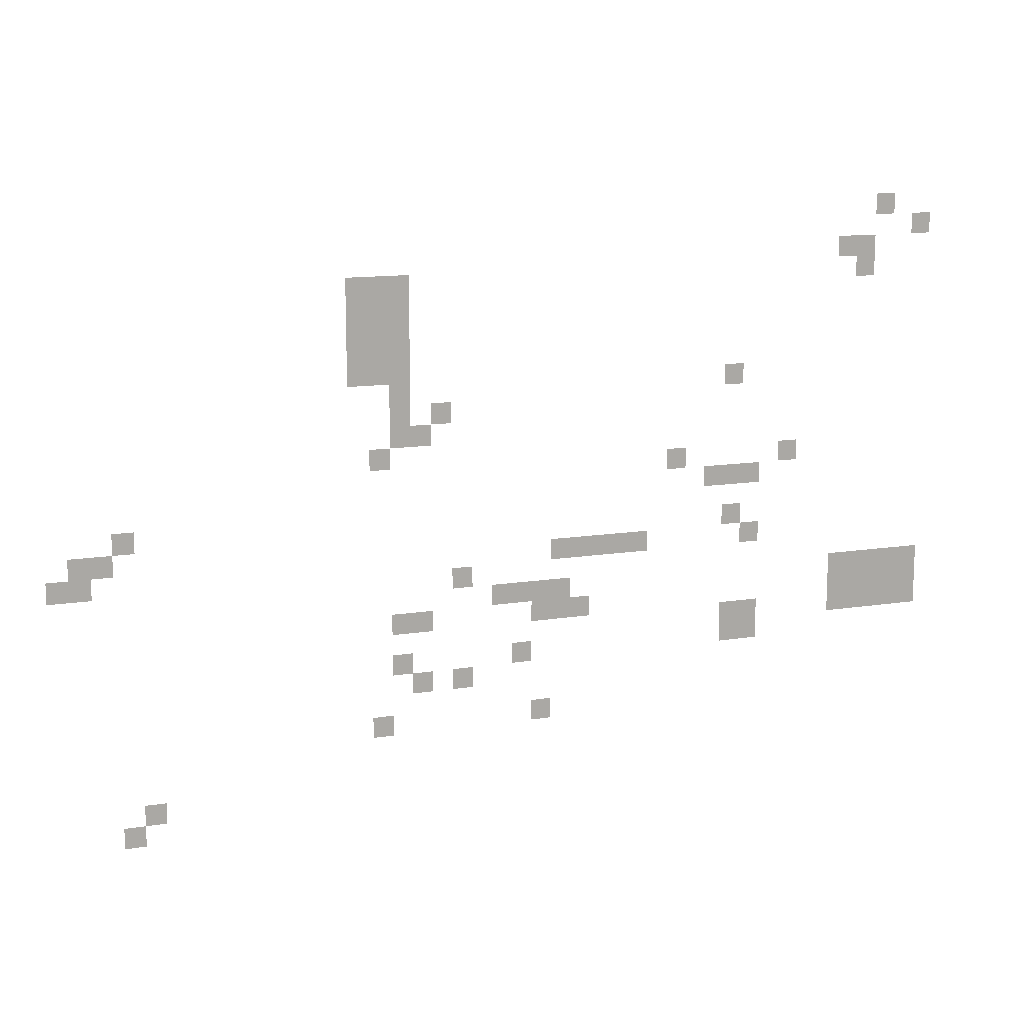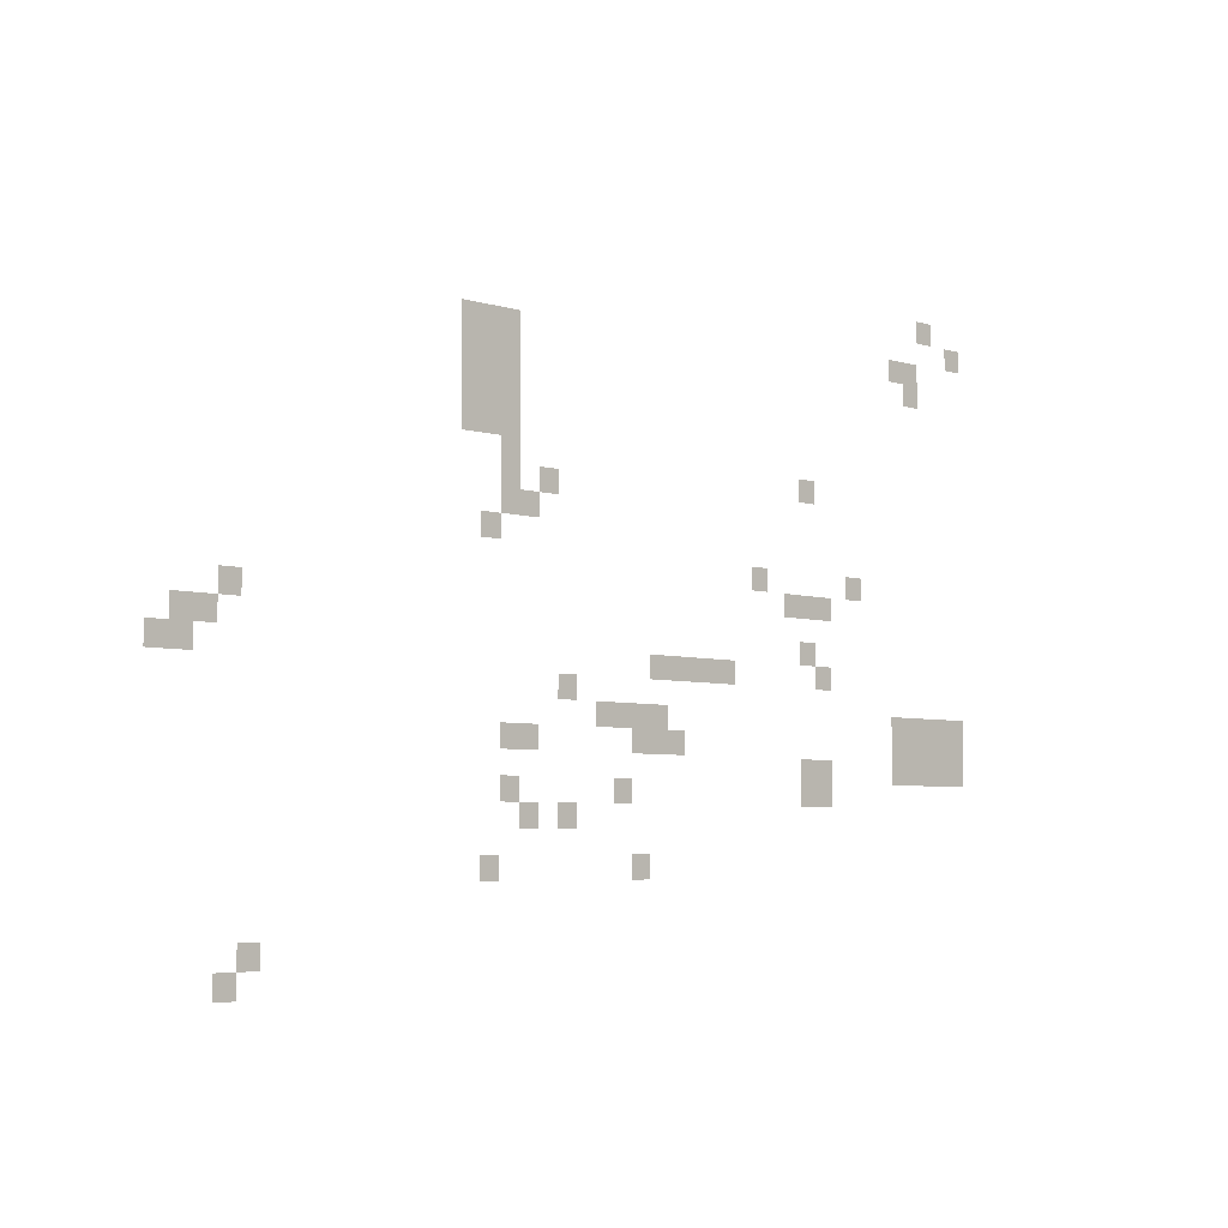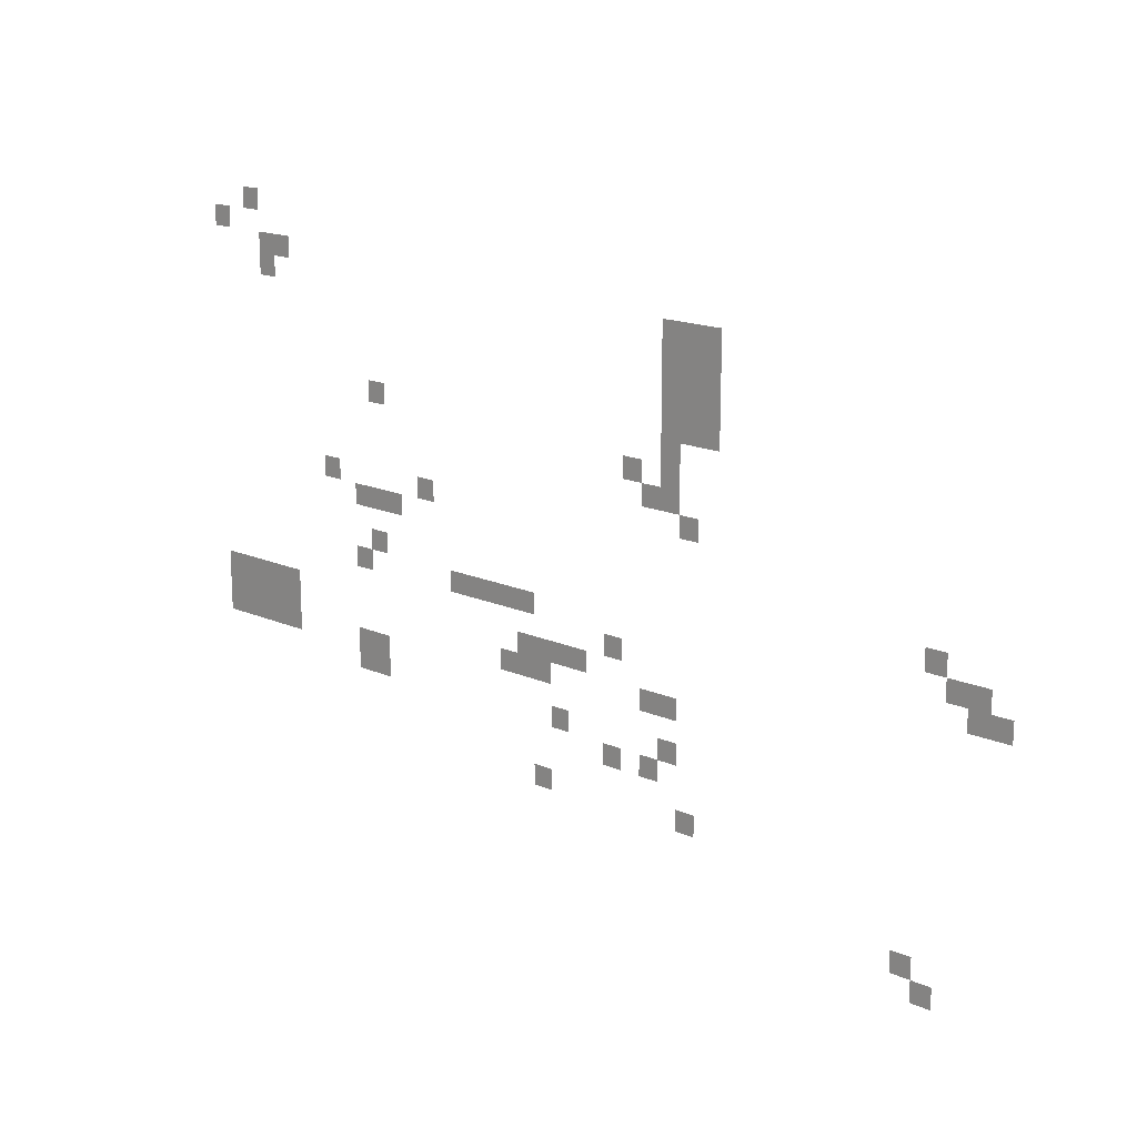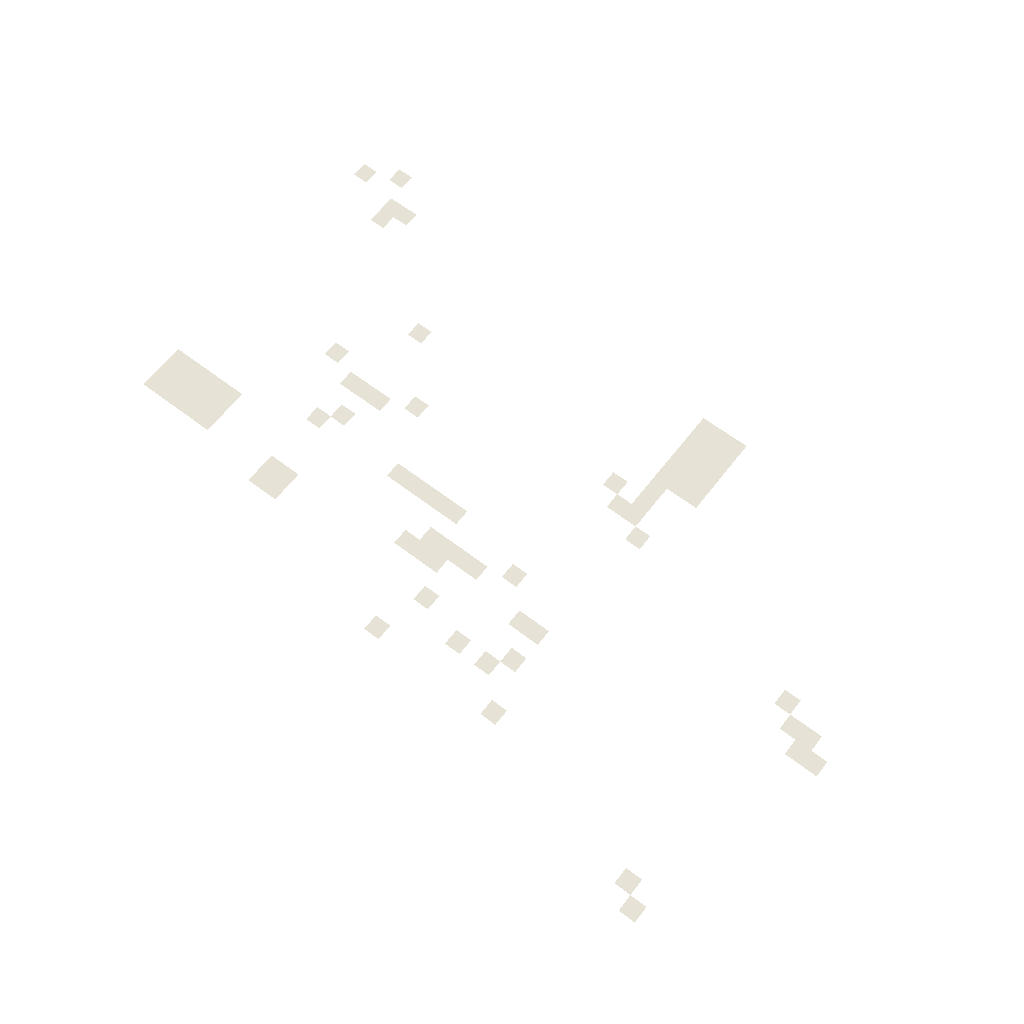
<metadata>
{"format":"obj","ext":"obj","renderer":"f3d","projection":"perspective","resolution":1024,"background":"white","views":[{"elev":13.3,"azim":160.2,"up":"+Y"},{"elev":-5.2,"azim":136.1,"up":"+Y"},{"elev":17.1,"azim":41.0,"up":"+Y"},{"elev":63.2,"azim":37.7,"up":"+Z"}]}
</metadata>
<code>
v -768 -176 0
v -784 -176 0
v -784 -160 0
v -768 -160 0
v -800 -192 0
v -816 -192 0
v -816 -176 0
v -800 -176 0
v -736 -208 0
v -752 -208 0
v -752 -192 0
v -736 -192 0
v -752 -208 0
v -768 -208 0
v -768 -192 0
v -752 -192 0
v -336 -224 0
v -352 -224 0
v -352 -208 0
v -336 -208 0
v -352 -224 0
v -368 -224 0
v -368 -208 0
v -352 -208 0
v -368 -224 0
v -384 -224 0
v -384 -208 0
v -368 -208 0
v -752 -224 0
v -768 -224 0
v -768 -208 0
v -752 -208 0
v -336 -240 0
v -352 -240 0
v -352 -224 0
v -336 -224 0
v -352 -240 0
v -368 -240 0
v -368 -224 0
v -352 -224 0
v -368 -240 0
v -384 -240 0
v -384 -224 0
v -368 -224 0
v -336 -256 0
v -352 -256 0
v -352 -240 0
v -336 -240 0
v -352 -256 0
v -368 -256 0
v -368 -240 0
v -352 -240 0
v -368 -256 0
v -384 -256 0
v -384 -240 0
v -368 -240 0
v -336 -272 0
v -352 -272 0
v -352 -256 0
v -336 -256 0
v -352 -272 0
v -368 -272 0
v -368 -256 0
v -352 -256 0
v -368 -272 0
v -384 -272 0
v -384 -256 0
v -368 -256 0
v -336 -288 0
v -352 -288 0
v -352 -272 0
v -336 -272 0
v -352 -288 0
v -368 -288 0
v -368 -272 0
v -352 -272 0
v -368 -288 0
v -384 -288 0
v -384 -272 0
v -368 -272 0
v -368 -304 0
v -384 -304 0
v -384 -288 0
v -368 -288 0
v -640 -304 0
v -656 -304 0
v -656 -288 0
v -640 -288 0
v -368 -320 0
v -384 -320 0
v -384 -304 0
v -368 -304 0
v -400 -320 0
v -416 -320 0
v -416 -304 0
v -400 -304 0
v -368 -336 0
v -384 -336 0
v -384 -320 0
v -368 -320 0
v -384 -336 0
v -400 -336 0
v -400 -320 0
v -384 -320 0
v -352 -352 0
v -368 -352 0
v -368 -336 0
v -352 -336 0
v -592 -368 0
v -608 -368 0
v -608 -352 0
v -592 -352 0
v -688 -368 0
v -704 -368 0
v -704 -352 0
v -688 -352 0
v -624 -384 0
v -640 -384 0
v -640 -368 0
v -624 -368 0
v -640 -384 0
v -656 -384 0
v -656 -368 0
v -640 -368 0
v -656 -384 0
v -672 -384 0
v -672 -368 0
v -656 -368 0
v -160 -400 0
v -176 -400 0
v -176 -384 0
v -160 -384 0
v -128 -416 0
v -144 -416 0
v -144 -400 0
v -128 -400 0
v -144 -416 0
v -160 -416 0
v -160 -400 0
v -144 -400 0
v -640 -416 0
v -656 -416 0
v -656 -400 0
v -640 -400 0
v -112 -432 0
v -128 -432 0
v -128 -416 0
v -112 -416 0
v -128 -432 0
v -144 -432 0
v -144 -416 0
v -128 -416 0
v -496 -432 0
v -512 -432 0
v -512 -416 0
v -496 -416 0
v -512 -432 0
v -528 -432 0
v -528 -416 0
v -512 -416 0
v -528 -432 0
v -544 -432 0
v -544 -416 0
v -528 -416 0
v -544 -432 0
v -560 -432 0
v -560 -416 0
v -544 -416 0
v -560 -432 0
v -576 -432 0
v -576 -416 0
v -560 -416 0
v -656 -432 0
v -672 -432 0
v -672 -416 0
v -656 -416 0
v -416 -448 0
v -432 -448 0
v -432 -432 0
v -416 -432 0
v -448 -464 0
v -464 -464 0
v -464 -448 0
v -448 -448 0
v -464 -464 0
v -480 -464 0
v -480 -448 0
v -464 -448 0
v -480 -464 0
v -496 -464 0
v -496 -448 0
v -480 -448 0
v -496 -464 0
v -512 -464 0
v -512 -448 0
v -496 -448 0
v -736 -464 0
v -752 -464 0
v -752 -448 0
v -736 -448 0
v -752 -464 0
v -768 -464 0
v -768 -448 0
v -752 -448 0
v -768 -464 0
v -784 -464 0
v -784 -448 0
v -768 -448 0
v -784 -464 0
v -800 -464 0
v -800 -448 0
v -784 -448 0
v -800 -464 0
v -816 -464 0
v -816 -448 0
v -800 -448 0
v -368 -480 0
v -384 -480 0
v -384 -464 0
v -368 -464 0
v -384 -480 0
v -400 -480 0
v -400 -464 0
v -384 -464 0
v -480 -480 0
v -496 -480 0
v -496 -464 0
v -480 -464 0
v -496 -480 0
v -512 -480 0
v -512 -464 0
v -496 -464 0
v -512 -480 0
v -528 -480 0
v -528 -464 0
v -512 -464 0
v -736 -480 0
v -752 -480 0
v -752 -464 0
v -736 -464 0
v -752 -480 0
v -768 -480 0
v -768 -464 0
v -752 -464 0
v -768 -480 0
v -784 -480 0
v -784 -464 0
v -768 -464 0
v -784 -480 0
v -800 -480 0
v -800 -464 0
v -784 -464 0
v -800 -480 0
v -816 -480 0
v -816 -464 0
v -800 -464 0
v -640 -496 0
v -656 -496 0
v -656 -480 0
v -640 -480 0
v -656 -496 0
v -672 -496 0
v -672 -480 0
v -656 -480 0
v -736 -496 0
v -752 -496 0
v -752 -480 0
v -736 -480 0
v -752 -496 0
v -768 -496 0
v -768 -480 0
v -752 -480 0
v -768 -496 0
v -784 -496 0
v -784 -480 0
v -768 -480 0
v -784 -496 0
v -800 -496 0
v -800 -480 0
v -784 -480 0
v -800 -496 0
v -816 -496 0
v -816 -480 0
v -800 -480 0
v -368 -512 0
v -384 -512 0
v -384 -496 0
v -368 -496 0
v -464 -512 0
v -480 -512 0
v -480 -496 0
v -464 -496 0
v -640 -512 0
v -656 -512 0
v -656 -496 0
v -640 -496 0
v -656 -512 0
v -672 -512 0
v -672 -496 0
v -656 -496 0
v -384 -528 0
v -400 -528 0
v -400 -512 0
v -384 -512 0
v -416 -528 0
v -432 -528 0
v -432 -512 0
v -416 -512 0
v -352 -560 0
v -368 -560 0
v -368 -544 0
v -352 -544 0
v -480 -560 0
v -496 -560 0
v -496 -544 0
v -480 -544 0
v -176 -608 0
v -192 -608 0
v -192 -592 0
v -176 -592 0
v -160 -624 0
v -176 -624 0
v -176 -608 0
v -160 -608 0
g island_mesh_0006
f 1 2 3 4
f 5 6 7 8
f 9 10 11 12
f 13 14 15 16
f 17 18 19 20
f 21 22 23 24
f 25 26 27 28
f 29 30 31 32
f 33 34 35 36
f 37 38 39 40
f 41 42 43 44
f 45 46 47 48
f 49 50 51 52
f 53 54 55 56
f 57 58 59 60
f 61 62 63 64
f 65 66 67 68
f 69 70 71 72
f 73 74 75 76
f 77 78 79 80
f 81 82 83 84
f 85 86 87 88
f 89 90 91 92
f 93 94 95 96
f 97 98 99 100
f 101 102 103 104
f 105 106 107 108
f 109 110 111 112
f 113 114 115 116
f 117 118 119 120
f 121 122 123 124
f 125 126 127 128
f 129 130 131 132
f 133 134 135 136
f 137 138 139 140
f 141 142 143 144
f 145 146 147 148
f 149 150 151 152
f 153 154 155 156
f 157 158 159 160
f 161 162 163 164
f 165 166 167 168
f 169 170 171 172
f 173 174 175 176
f 177 178 179 180
f 181 182 183 184
f 185 186 187 188
f 189 190 191 192
f 193 194 195 196
f 197 198 199 200
f 201 202 203 204
f 205 206 207 208
f 209 210 211 212
f 213 214 215 216
f 217 218 219 220
f 221 222 223 224
f 225 226 227 228
f 229 230 231 232
f 233 234 235 236
f 237 238 239 240
f 241 242 243 244
f 245 246 247 248
f 249 250 251 252
f 253 254 255 256
f 257 258 259 260
f 261 262 263 264
f 265 266 267 268
f 269 270 271 272
f 273 274 275 276
f 277 278 279 280
f 281 282 283 284
f 285 286 287 288
f 289 290 291 292
f 293 294 295 296
f 297 298 299 300
f 301 302 303 304
f 305 306 307 308
f 309 310 311 312
f 313 314 315 316
f 317 318 319 320
f 321 322 323 324

</code>
